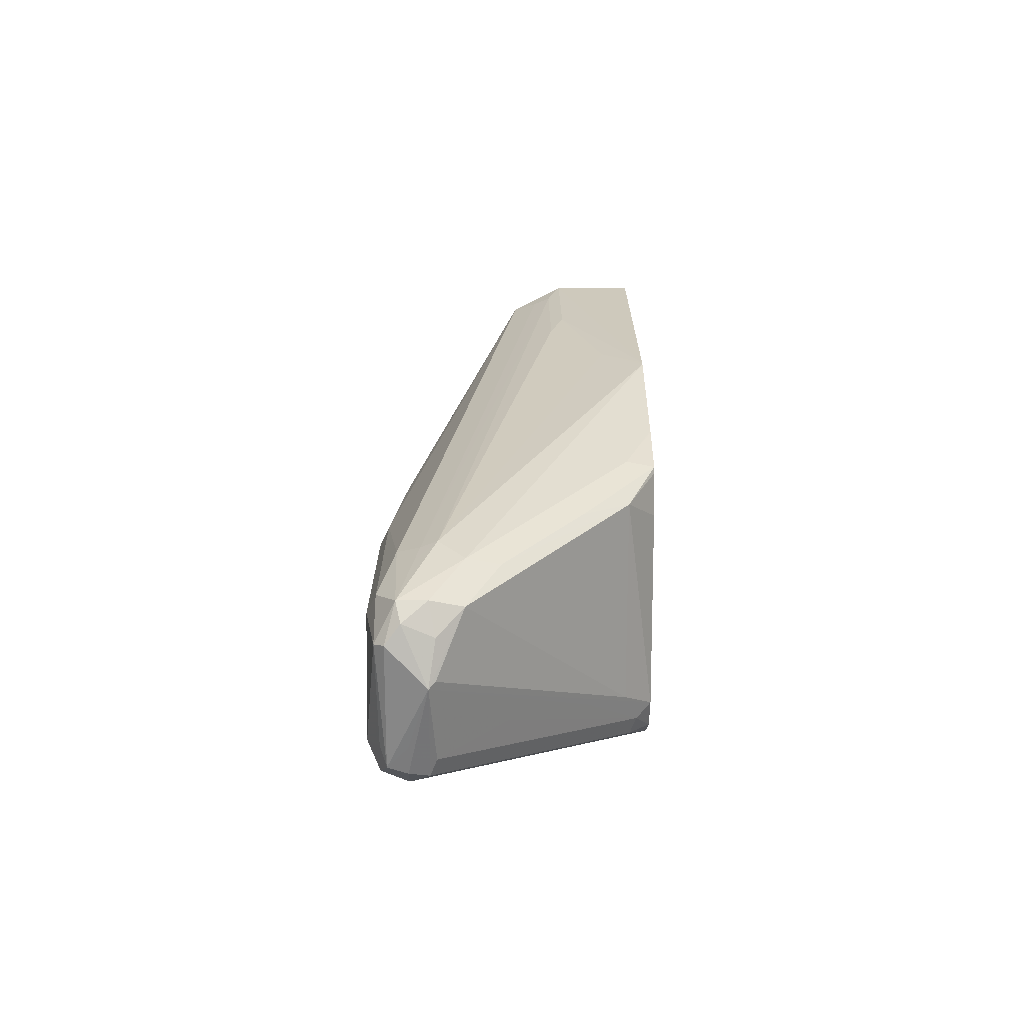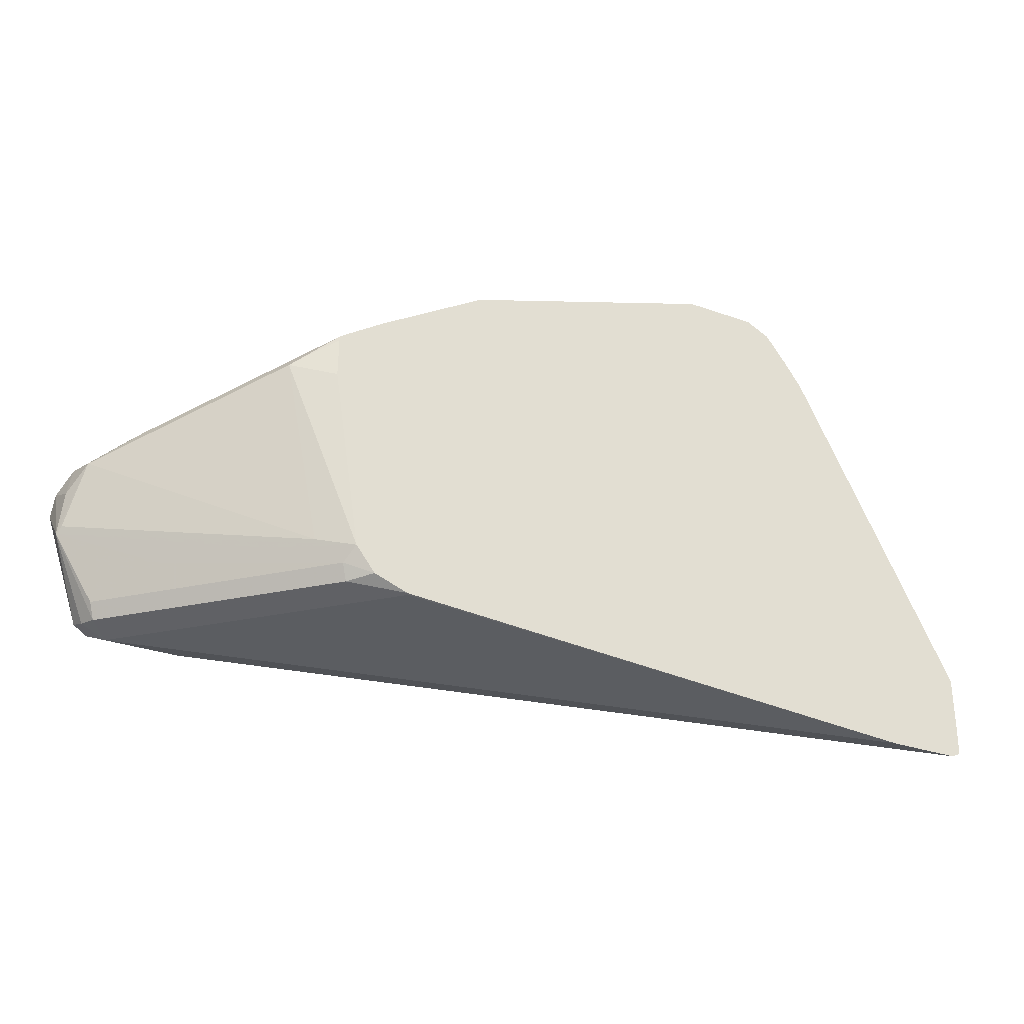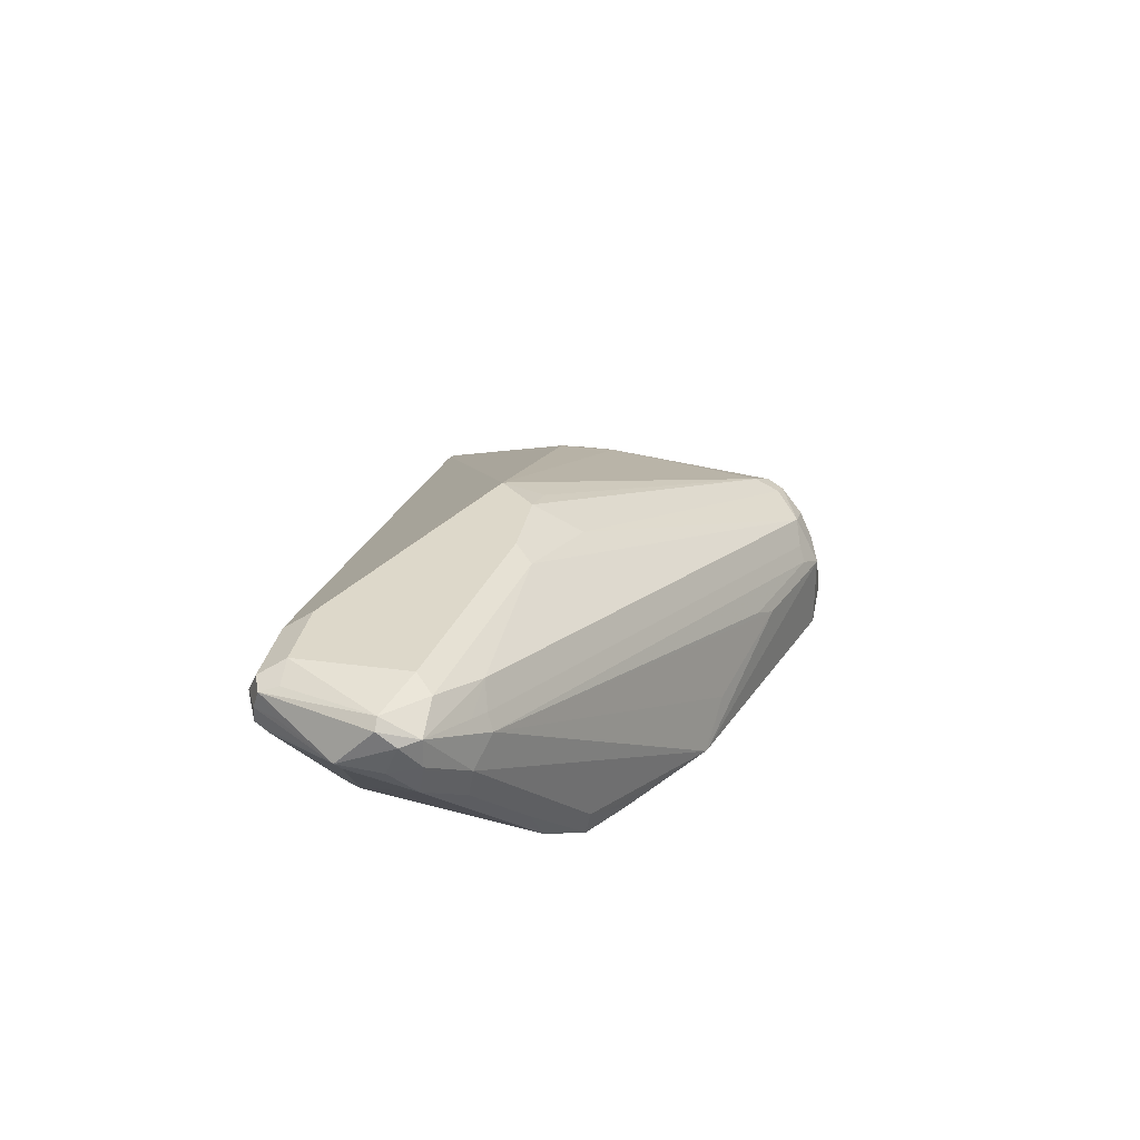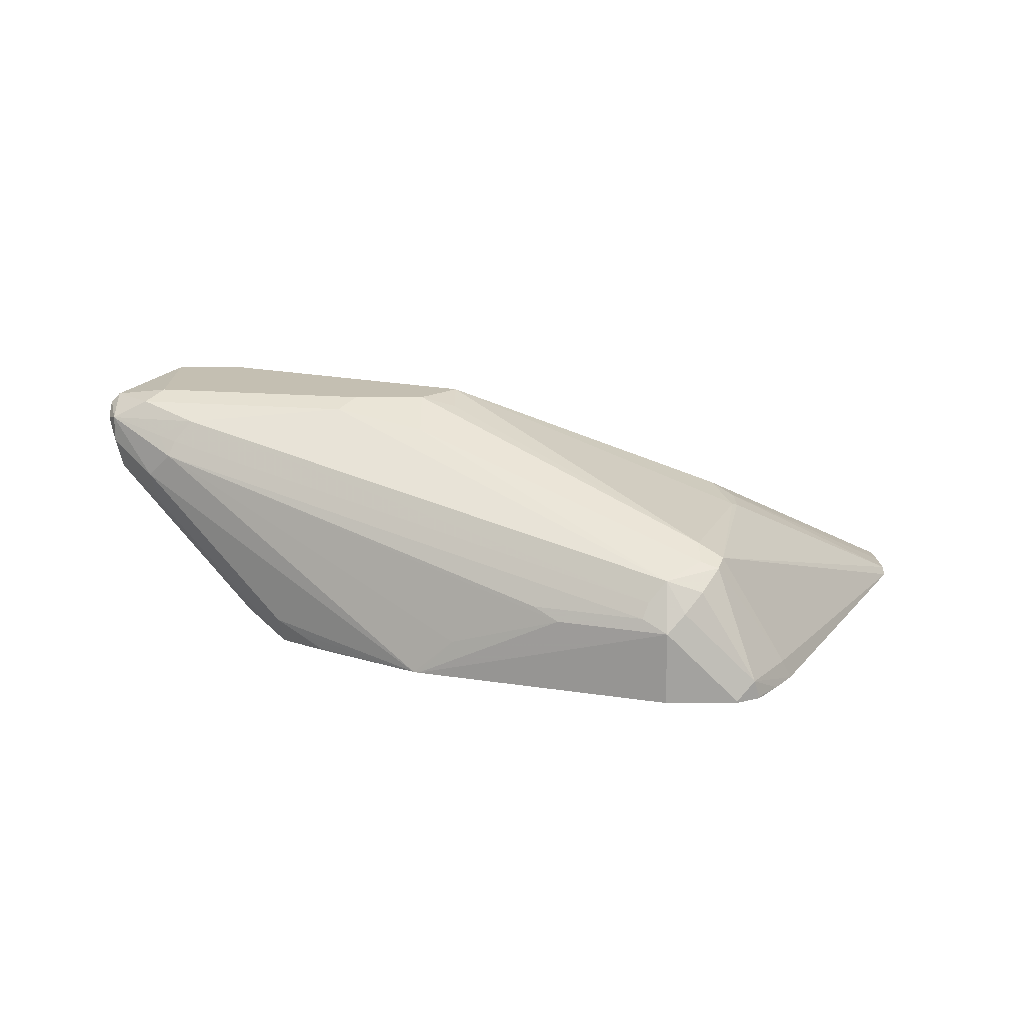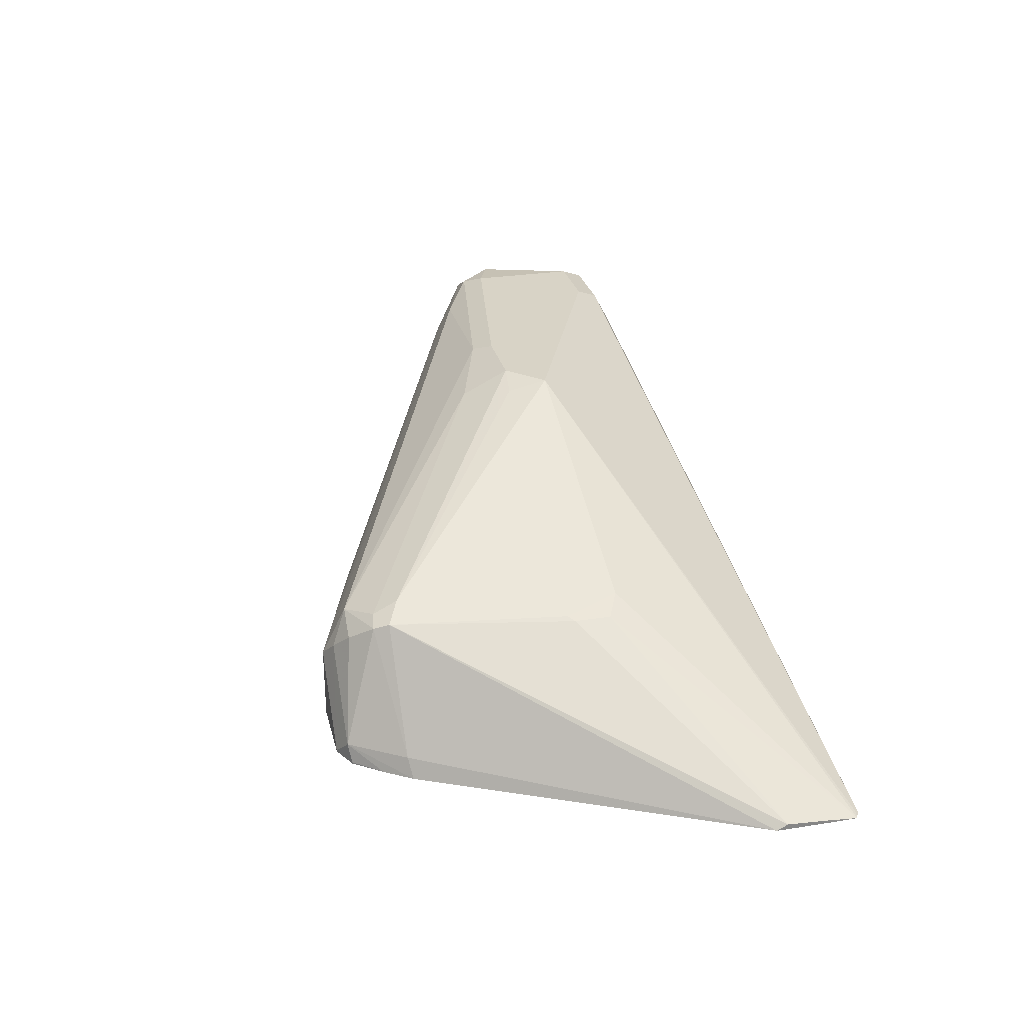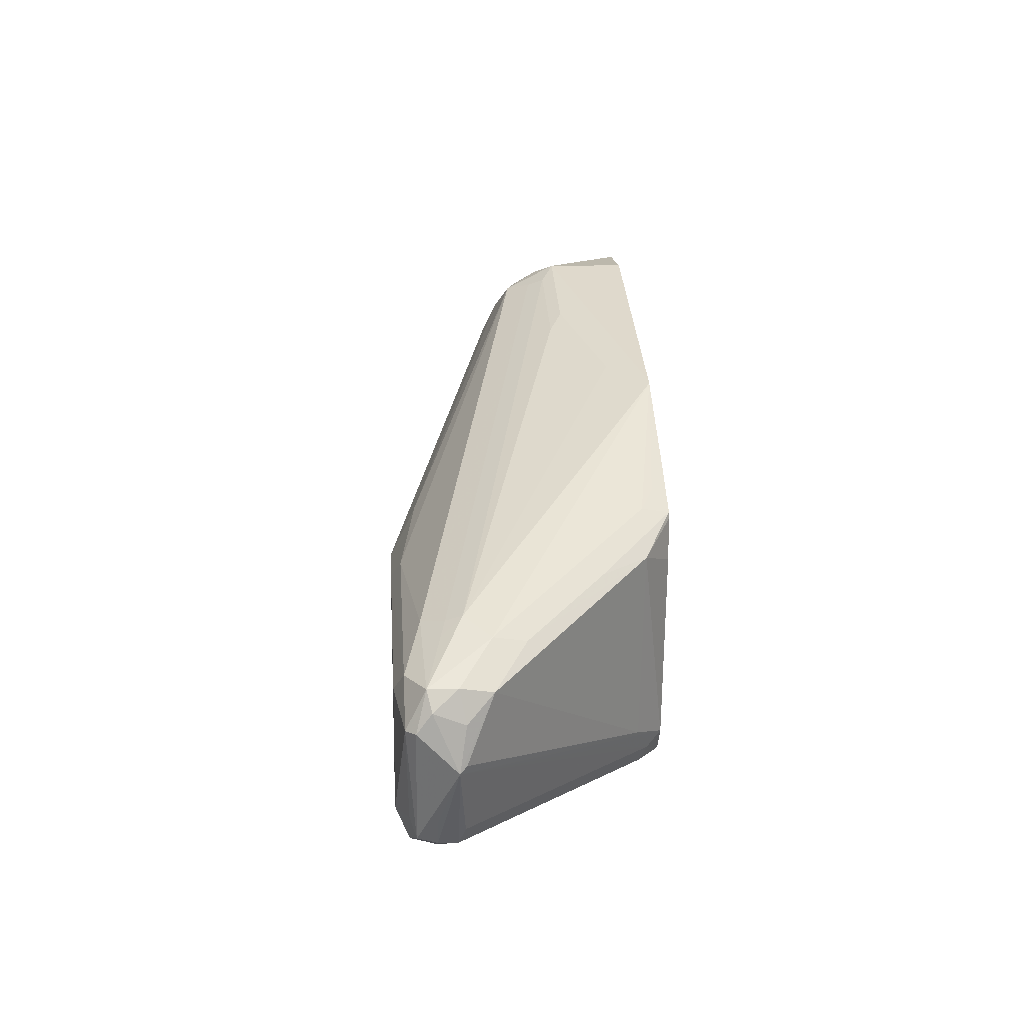
<metadata>
{"format":"obj","ext":"obj","renderer":"f3d","projection":"perspective","resolution":1024,"background":"white","views":[{"elev":4.9,"azim":-90.6,"up":"+Z"},{"elev":-30.1,"azim":-27.4,"up":"+Z"},{"elev":31.0,"azim":-79.2,"up":"+Y"},{"elev":17.6,"azim":-0.2,"up":"+Y"},{"elev":28.1,"azim":76.5,"up":"+Y"},{"elev":14.6,"azim":-93.8,"up":"+Z"}]}
</metadata>
<code>
v -0.1094 0.6147 -0.1825
v -0.1086 0.6155 -0.181
v -0.1049 0.6147 -0.1803
v -0.1456 0.6147 -0.1825
v -0.4887 0.7241 -0.1629
v -0.4948 0.7362 -0.1569
v -0.4887 0.7422 -0.1448
v -0.3681 0.7362 -0.1026
v -0.3621 0.7422 -0.0905
v -0.2173 0.6879 -0.0905
v -0.2052 0.6819 -0.08447
v -0.1046 0.6164 -0.1629
v -0.1046 0.6153 -0.1654
v -0.1046 0.6147 -0.1668
v -0.4163 0.6147 -0.1626
v -0.4163 0.6155 -0.1629
v -0.525 0.7241 -0.1629
v -0.531 0.7362 -0.1569
v -0.525 0.7422 -0.1448
v -0.3802 0.7422 -0.07239
v -0.3621 0.7377 -0.07014
v -0.2354 0.6879 0.0181
v -0.2082 0.6834 -0.06337
v -0.2052 0.6819 -0.06636
v -0.1046 0.6175 -0.1448
v -0.1046 0.6147 -0.1393
v -0.4171 0.6147 -0.1625
v -0.4435 0.6245 -0.1584
v -0.5159 0.6969 -0.1584
v -0.534 0.715 -0.1584
v -0.537 0.7241 -0.1569
v -0.5385 0.7332 -0.1539
v -0.537 0.7362 -0.1448
v -0.5521 0.7377 -0.09956
v -0.525 0.7422 -0.0905
v -0.3802 0.7301 -0.04828
v -0.4163 0.7422 -0.07239
v -0.2354 0.6819 0.03015
v -0.2263 0.6788 0.03166
v -0.2233 0.6819 0.02412
v -0.1046 0.617 -0.1438
v -0.1901 0.6245 0.02262
v -0.1854 0.6147 0.02088
v -0.4337 0.6147 -0.1563
v -0.4465 0.6215 -0.1508
v -0.537 0.712 -0.1508
v -0.5567 0.715 -0.1177
v -0.5431 0.7241 -0.1448
v -0.5567 0.7332 -0.09956
v -0.5521 0.7286 -0.08145
v -0.534 0.7377 -0.08145
v -0.4254 0.7377 -0.06337
v -0.2535 0.6758 0.04223
v -0.2354 0.6698 0.04297
v -0.2082 0.6245 0.04976
v -0.1946 0.6147 0.03428
v -0.4431 0.6147 -0.144
v -0.4767 0.6457 -0.1388
v -0.5129 0.6819 -0.1388
v -0.531 0.7 -0.1388
v -0.5551 0.712 -0.1146
v -0.5491 0.7 -0.08447
v -0.5551 0.712 -0.09655
v -0.5567 0.7264 -0.0905
v -0.4586 0.6276 -0.1388
v -0.531 0.7 -0.06636
v -0.5189 0.712 -0.06036
v -0.525 0.7218 -0.06787
v -0.5068 0.7301 -0.06636
v -0.5521 0.715 -0.08145
v -0.2625 0.6653 0.04524
v -0.2655 0.6577 0.04826
v -0.2535 0.6638 0.04826
v -0.2444 0.6608 0.04976
v -0.2173 0.6155 0.05428
v -0.2057 0.6147 0.04851
v -0.2052 0.6155 0.04826
v -0.2052 0.6147 0.04826
v -0.4569 0.6147 -0.05502
v -0.4767 0.6276 -0.04828
v -0.5129 0.6638 -0.06636
v -0.528 0.6849 -0.06938
v -0.3827 0.6147 0.01325
v -0.4948 0.6638 -0.04828
v -0.5159 0.7196 -0.06337
v -0.3621 0.6336 0.0181
v -0.3078 0.6517 0.0362
v -0.3198 0.6577 0.03015
v -0.2535 0.6517 0.05428
v -0.2173 0.6147 0.05428
v -0.4567 0.6147 -0.03546
v -0.456 0.6147 -0.03275
v -0.4918 0.6487 -0.05129
v -0.4344 0.6155 -0.01812
v -0.4343 0.6147 -0.01826
v -0.3802 0.6147 0.01425
v -0.4586 0.6276 -0.03017
v -0.4465 0.6215 -0.02414
v -0.2535 0.6147 0.05428
v -0.4533 0.6147 -0.03094
f 49 64 50
f 50 66 67
f 50 67 68
f 50 68 69
f 50 69 51
f 50 64 70
f 50 70 66
f 51 69 52
f 52 69 53
f 55 74 75
f 53 72 73
f 53 73 74
f 53 74 54
f 53 69 71
f 54 74 55
f 55 75 76
f 55 76 77
f 55 77 56
f 56 77 78
f 47 65 61
f 53 71 72
f 47 57 65
f 42 55 43
f 47 60 59
f 36 52 53
f 36 53 38
f 37 51 52
f 38 53 39
f 39 53 54
f 97 100 98
f 39 54 55
f 39 55 42
f 39 42 40
f 57 79 80
f 47 58 57
f 43 55 56
f 45 58 47
f 45 47 59
f 45 59 46
f 45 57 58
f 46 59 60
f 46 60 47
f 47 61 62
f 47 62 63
f 47 63 64
f 47 64 49
f 44 57 45
f 57 80 65
f 67 86 87
f 62 81 82
f 75 99 90
f 76 78 77
f 79 91 80
f 80 91 92
f 80 92 93
f 80 93 82
f 80 82 81
f 83 94 95
f 83 96 86
f 83 84 97
f 83 97 98
f 83 98 94
f 84 93 97
f 86 96 87
f 87 96 89
f 89 96 99
f 92 100 97
f 92 97 93
f 94 98 95
f 95 98 100
f 36 37 52
f 75 89 99
f 61 65 62
f 75 90 76
f 73 89 74
f 62 82 66
f 62 66 70
f 62 70 63
f 62 65 80
f 62 80 81
f 63 70 64
f 66 83 67
f 66 82 93
f 66 93 84
f 66 84 83
f 67 85 68
f 67 83 86
f 67 87 88
f 67 88 72
f 67 72 85
f 68 85 69
f 69 85 71
f 71 85 72
f 72 88 87
f 72 87 89
f 72 89 73
f 74 89 75
f 35 51 37
f 31 48 32
f 34 50 51
f 2 6 7
f 2 7 8
f 2 8 9
f 2 9 3
f 3 10 11
f 3 11 12
f 3 12 13
f 3 13 14
f 3 9 10
f 1 6 2
f 4 15 16
f 5 17 18
f 5 18 6
f 6 18 19
f 6 19 7
f 7 19 35
f 7 35 37
f 7 37 20
f 7 20 9
f 7 9 8
f 4 16 17
f 1 5 6
f 1 17 5
f 1 4 17
f 34 51 35
f 1 2 3
f 1 14 26
f 1 26 43
f 1 43 56
f 1 56 78
f 1 78 76
f 1 76 90
f 1 90 99
f 1 99 96
f 1 96 83
f 1 83 95
f 1 95 100
f 1 100 92
f 1 92 91
f 1 91 79
f 1 79 57
f 1 57 44
f 1 44 27
f 1 27 15
f 1 15 4
f 9 20 21
f 9 21 22
f 1 3 14
f 9 23 10
f 22 40 23
f 22 36 38
f 23 40 24
f 24 40 25
f 25 40 41
f 26 41 40
f 26 40 42
f 26 42 43
f 27 44 28
f 28 44 45
f 28 45 29
f 29 45 46
f 29 46 30
f 30 46 47
f 30 47 31
f 31 47 48
f 32 48 47
f 32 47 49
f 32 49 34
f 34 49 50
f 9 22 23
f 22 39 40
f 22 38 39
f 32 34 33
f 20 22 21
f 11 23 24
f 10 23 11
f 11 24 25
f 11 25 12
f 12 25 41
f 12 41 26
f 20 37 36
f 12 14 13
f 15 27 16
f 16 27 28
f 12 26 14
f 17 29 30
f 20 36 22
f 16 28 17
f 19 33 34
f 18 33 19
f 19 34 35
f 17 28 29
f 17 32 18
f 17 31 32
f 17 30 31
f 18 32 33

</code>
